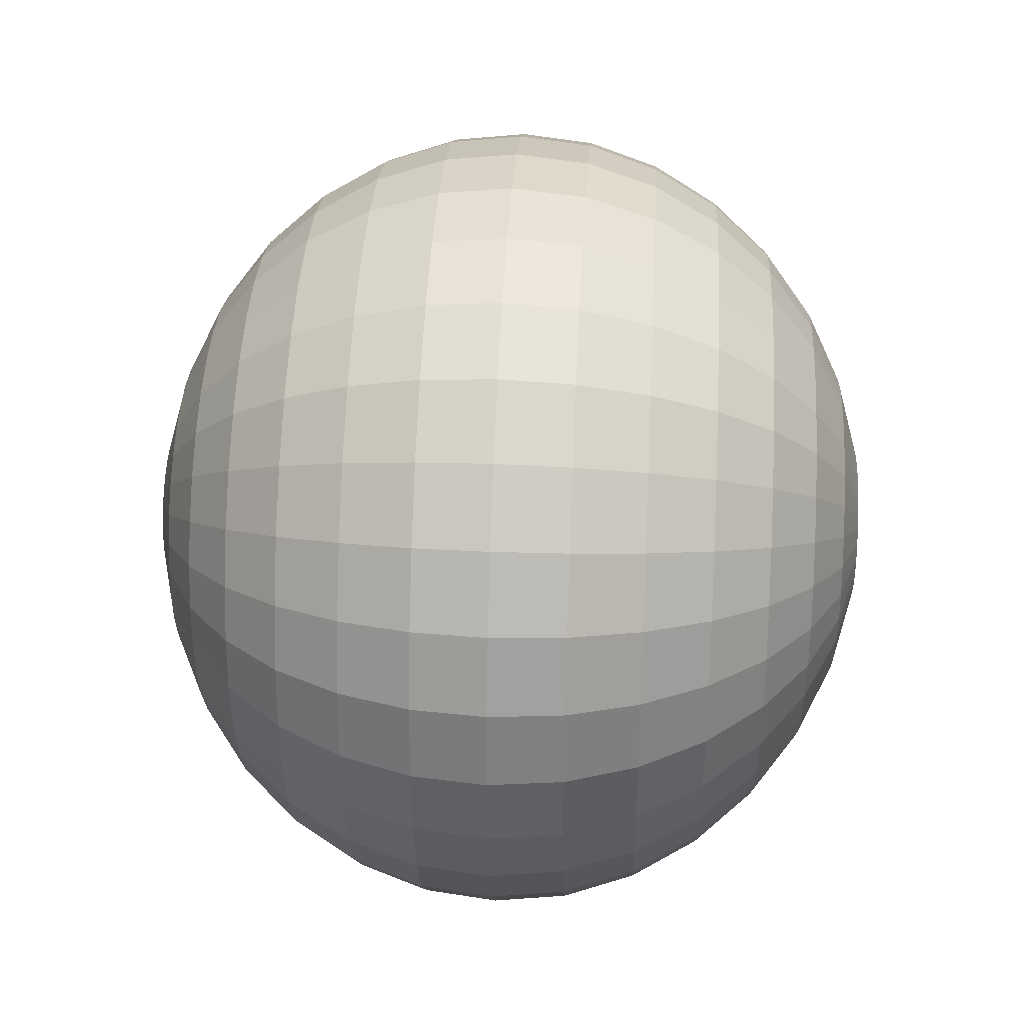
<metadata>
{"format":"obj","ext":"obj","renderer":"f3d","projection":"perspective","resolution":1024,"background":"white","views":[{"elev":36.4,"azim":93.2,"up":"+Z"}]}
</metadata>
<code>
o Sphere_Sphere.005_Sphere_Sphere.007
v 2.787 0.5608 1
v 2.785 0.58 1
v 2.787 0.58 0.9795
v 2.79 0.5608 0.9799
v 2.856 0.671 1
v 2.878 0.6766 1
v 2.878 0.6766 0.996
v 2.857 0.671 0.9922
v 2.794 0.5423 1
v 2.796 0.5423 0.9811
v 2.836 0.6619 1
v 2.837 0.6619 0.9886
v 2.804 0.5253 1
v 2.806 0.5253 0.983
v 2.819 0.6496 1
v 2.82 0.6496 0.9855
v 2.819 0.5104 1
v 2.82 0.5104 0.9855
v 2.804 0.6347 1
v 2.806 0.6347 0.983
v 2.836 0.4981 1
v 2.837 0.4981 0.9886
v 2.794 0.6177 1
v 2.796 0.6177 0.9811
v 2.856 0.489 1
v 2.857 0.489 0.9922
v 2.787 0.5992 1
v 2.79 0.5992 0.9799
v 2.878 0.4834 1
v 2.878 0.4834 0.996
v 2.859 0.489 0.9846
v 2.879 0.4834 0.9922
v 2.796 0.5992 0.9606
v 2.794 0.58 0.9598
v 2.796 0.5608 0.9606
v 2.879 0.6766 0.9922
v 2.859 0.671 0.9846
v 2.802 0.5423 0.9629
v 2.841 0.6619 0.9777
v 2.812 0.5253 0.9666
v 2.825 0.6496 0.9716
v 2.825 0.5104 0.9716
v 2.812 0.6347 0.9666
v 2.841 0.4981 0.9777
v 2.802 0.6177 0.9629
v 2.847 0.6619 0.9676
v 2.832 0.6496 0.9587
v 2.821 0.5253 0.9515
v 2.832 0.5104 0.9587
v 2.821 0.6347 0.9515
v 2.847 0.4981 0.9676
v 2.812 0.6177 0.9461
v 2.863 0.489 0.9777
v 2.806 0.5992 0.9428
v 2.881 0.4834 0.9886
v 2.804 0.58 0.9417
v 2.806 0.5608 0.9428
v 2.881 0.6766 0.9886
v 2.863 0.671 0.9777
v 2.812 0.5423 0.9461
v 2.82 0.5992 0.9272
v 2.819 0.58 0.9257
v 2.82 0.5608 0.9272
v 2.884 0.6766 0.9855
v 2.869 0.671 0.9716
v 2.825 0.5423 0.9314
v 2.855 0.6619 0.9587
v 2.832 0.5253 0.9383
v 2.843 0.6496 0.9475
v 2.843 0.5104 0.9475
v 2.832 0.6347 0.9383
v 2.855 0.4981 0.9587
v 2.825 0.6177 0.9314
v 2.869 0.489 0.9716
v 2.884 0.4834 0.9855
v 2.847 0.5253 0.9274
v 2.855 0.5104 0.9383
v 2.855 0.6496 0.9383
v 2.847 0.6347 0.9274
v 2.865 0.4981 0.9515
v 2.841 0.6177 0.9193
v 2.876 0.489 0.9666
v 2.837 0.5992 0.9144
v 2.888 0.4834 0.983
v 2.836 0.58 0.9127
v 2.837 0.5608 0.9144
v 2.888 0.6766 0.983
v 2.876 0.671 0.9666
v 2.841 0.5423 0.9193
v 2.865 0.6619 0.9515
v 2.856 0.58 0.903
v 2.857 0.5608 0.9048
v 2.891 0.6766 0.9811
v 2.883 0.671 0.9629
v 2.859 0.5423 0.9104
v 2.876 0.6619 0.9461
v 2.863 0.5253 0.9193
v 2.869 0.6496 0.9314
v 2.869 0.5104 0.9314
v 2.863 0.6347 0.9193
v 2.876 0.4981 0.9461
v 2.859 0.6177 0.9104
v 2.883 0.489 0.9629
v 2.857 0.5992 0.9048
v 2.891 0.4834 0.9811
v 2.884 0.6496 0.9272
v 2.881 0.6347 0.9144
v 2.884 0.5104 0.9272
v 2.888 0.4981 0.9428
v 2.879 0.6177 0.9048
v 2.891 0.489 0.9606
v 2.878 0.5992 0.899
v 2.896 0.4834 0.9799
v 2.878 0.58 0.897
v 2.878 0.5608 0.899
v 2.896 0.6766 0.9799
v 2.891 0.671 0.9606
v 2.879 0.5423 0.9048
v 2.888 0.6619 0.9428
v 2.881 0.5253 0.9144
v 2.9 0.58 0.895
v 2.9 0.5608 0.897
v 2.9 0.6766 0.9795
v 2.9 0.671 0.9598
v 2.9 0.5423 0.903
v 2.9 0.6619 0.9417
v 2.9 0.5253 0.9127
v 2.9 0.6496 0.9257
v 2.9 0.5104 0.9257
v 2.9 0.6347 0.9127
v 2.9 0.4981 0.9417
v 2.9 0.6177 0.903
v 2.9 0.489 0.9598
v 2.9 0.5992 0.897
v 2.9 0.4834 0.9795
v 2.916 0.5104 0.9272
v 2.912 0.4981 0.9428
v 2.919 0.6347 0.9144
v 2.921 0.6177 0.9048
v 2.909 0.489 0.9606
v 2.922 0.5992 0.899
v 2.904 0.4834 0.9799
v 2.922 0.58 0.897
v 2.922 0.5608 0.899
v 2.904 0.6766 0.9799
v 2.909 0.671 0.9606
v 2.921 0.5423 0.9048
v 2.912 0.6619 0.9428
v 2.919 0.5253 0.9144
v 2.916 0.6496 0.9272
v 2.943 0.5608 0.9048
v 2.941 0.5423 0.9104
v 2.917 0.671 0.9629
v 2.924 0.6619 0.9461
v 2.937 0.5253 0.9193
v 2.931 0.6496 0.9314
v 2.931 0.5104 0.9314
v 2.937 0.6347 0.9193
v 2.924 0.4981 0.9461
v 2.941 0.6177 0.9104
v 2.917 0.489 0.9629
v 2.943 0.5992 0.9048
v 2.909 0.4834 0.9811
v 2.944 0.58 0.903
v 2.909 0.6766 0.9811
v 2.935 0.4981 0.9515
v 2.924 0.489 0.9666
v 2.959 0.6177 0.9193
v 2.963 0.5992 0.9144
v 2.912 0.4834 0.983
v 2.964 0.58 0.9127
v 2.963 0.5608 0.9144
v 2.912 0.6766 0.983
v 2.924 0.671 0.9666
v 2.959 0.5423 0.9193
v 2.935 0.6619 0.9515
v 2.953 0.5253 0.9274
v 2.945 0.6496 0.9383
v 2.945 0.5104 0.9383
v 2.953 0.6347 0.9274
v 2.931 0.671 0.9716
v 2.945 0.6619 0.9587
v 2.975 0.5423 0.9314
v 2.968 0.5253 0.9383
v 2.957 0.6496 0.9475
v 2.957 0.5104 0.9475
v 2.968 0.6347 0.9383
v 2.945 0.4981 0.9587
v 2.975 0.6177 0.9314
v 2.931 0.489 0.9716
v 2.98 0.5992 0.9272
v 2.916 0.4834 0.9855
v 2.981 0.58 0.9257
v 2.98 0.5608 0.9272
v 2.916 0.6766 0.9855
v 2.988 0.6177 0.9461
v 2.994 0.5992 0.9428
v 2.937 0.489 0.9777
v 2.919 0.4834 0.9886
v 2.996 0.58 0.9417
v 2.994 0.5608 0.9428
v 2.919 0.6766 0.9886
v 2.937 0.671 0.9777
v 2.988 0.5423 0.9461
v 2.953 0.6619 0.9676
v 2.979 0.5253 0.9515
v 2.968 0.6496 0.9587
v 2.968 0.5104 0.9587
v 2.979 0.6347 0.9515
v 2.953 0.4981 0.9676
v 2.998 0.5423 0.9629
v 2.988 0.5253 0.9666
v 2.959 0.6619 0.9777
v 2.975 0.6496 0.9716
v 2.975 0.5104 0.9716
v 2.988 0.6347 0.9666
v 2.959 0.4981 0.9777
v 2.998 0.6177 0.9629
v 2.941 0.489 0.9846
v 3.004 0.5992 0.9606
v 2.921 0.4834 0.9922
v 3.006 0.58 0.9598
v 3.004 0.5608 0.9606
v 2.921 0.6766 0.9922
v 2.941 0.671 0.9846
v 2.943 0.489 0.9922
v 2.922 0.4834 0.996
v 3.01 0.5992 0.9799
v 3.013 0.58 0.9795
v 3.01 0.5608 0.9799
v 2.922 0.6766 0.996
v 2.943 0.671 0.9922
v 3.004 0.5423 0.9811
v 2.963 0.6619 0.9886
v 2.994 0.5253 0.983
v 2.98 0.6496 0.9855
v 2.98 0.5104 0.9855
v 2.994 0.6347 0.983
v 2.963 0.4981 0.9886
v 3.004 0.6177 0.9811
v 2.964 0.6619 1
v 2.981 0.6496 1
v 2.996 0.5253 1
v 2.981 0.5104 1
v 2.996 0.6347 1
v 2.964 0.4981 1
v 3.006 0.6177 1
v 2.944 0.489 1
v 3.013 0.5992 1
v 2.922 0.4834 1
v 3.015 0.58 1
v 3.013 0.5608 1
v 2.922 0.6766 1
v 2.944 0.671 1
v 3.006 0.5423 1
v 3.01 0.5992 1.02
v 3.013 0.58 1.02
v 3.01 0.5608 1.02
v 2.922 0.6766 1.004
v 2.943 0.671 1.008
v 3.004 0.5423 1.019
v 2.963 0.6619 1.011
v 2.994 0.5253 1.017
v 2.98 0.6496 1.014
v 2.98 0.5104 1.014
v 2.994 0.6347 1.017
v 2.963 0.4981 1.011
v 3.004 0.6177 1.019
v 2.943 0.489 1.008
v 2.922 0.4834 1.004
v 2.988 0.5253 1.033
v 2.975 0.5104 1.028
v 2.975 0.6496 1.028
v 2.988 0.6347 1.033
v 2.959 0.4981 1.022
v 2.998 0.6177 1.037
v 2.941 0.489 1.015
v 3.004 0.5992 1.039
v 2.921 0.4834 1.008
v 3.006 0.58 1.04
v 3.004 0.5608 1.039
v 2.921 0.6766 1.008
v 2.941 0.671 1.015
v 2.998 0.5423 1.037
v 2.959 0.6619 1.022
v 2.996 0.58 1.058
v 2.994 0.5608 1.057
v 2.919 0.6766 1.011
v 2.937 0.671 1.022
v 2.988 0.5423 1.054
v 2.953 0.6619 1.032
v 2.979 0.5253 1.049
v 2.968 0.6496 1.041
v 2.968 0.5104 1.041
v 2.979 0.6347 1.049
v 2.953 0.4981 1.032
v 2.988 0.6177 1.054
v 2.937 0.489 1.022
v 2.994 0.5992 1.057
v 2.919 0.4834 1.011
v 2.957 0.5104 1.053
v 2.945 0.4981 1.041
v 2.968 0.6347 1.062
v 2.975 0.6177 1.069
v 2.931 0.489 1.028
v 2.98 0.5992 1.073
v 2.916 0.4834 1.014
v 2.981 0.58 1.074
v 2.98 0.5608 1.073
v 2.916 0.6766 1.014
v 2.931 0.671 1.028
v 2.975 0.5423 1.069
v 2.945 0.6619 1.041
v 2.968 0.5253 1.062
v 2.957 0.6496 1.053
v 2.912 0.6766 1.017
v 2.924 0.671 1.033
v 2.963 0.5608 1.086
v 2.959 0.5423 1.081
v 2.935 0.6619 1.049
v 2.953 0.5253 1.073
v 2.945 0.6496 1.062
v 2.945 0.5104 1.062
v 2.953 0.6347 1.073
v 2.935 0.4981 1.049
v 2.959 0.6177 1.081
v 2.924 0.489 1.033
v 2.963 0.5992 1.086
v 2.912 0.4834 1.017
v 2.964 0.58 1.087
v 2.937 0.6347 1.081
v 2.941 0.6177 1.09
v 2.924 0.4981 1.054
v 2.917 0.489 1.037
v 2.943 0.5992 1.095
v 2.909 0.4834 1.019
v 2.944 0.58 1.097
v 2.943 0.5608 1.095
v 2.909 0.6766 1.019
v 2.917 0.671 1.037
v 2.941 0.5423 1.09
v 2.924 0.6619 1.054
v 2.937 0.5253 1.081
v 2.931 0.6496 1.069
v 2.931 0.5104 1.069
v 2.922 0.5608 1.101
v 2.921 0.5423 1.095
v 2.909 0.671 1.039
v 2.912 0.6619 1.057
v 2.919 0.5253 1.086
v 2.916 0.6496 1.073
v 2.916 0.5104 1.073
v 2.919 0.6347 1.086
v 2.912 0.4981 1.057
v 2.921 0.6177 1.095
v 2.909 0.489 1.039
v 2.922 0.5992 1.101
v 2.904 0.4834 1.02
v 2.922 0.58 1.103
v 2.904 0.6766 1.02
v 2.9 0.4981 1.058
v 2.9 0.489 1.04
v 2.9 0.6177 1.097
v 2.9 0.5992 1.103
v 2.9 0.4834 1.02
v 2.9 0.58 1.105
v 2.9 0.5608 1.103
v 2.9 0.6766 1.02
v 2.9 0.671 1.04
v 2.9 0.5423 1.097
v 2.9 0.6619 1.058
v 2.9 0.5253 1.087
v 2.9 0.6496 1.074
v 2.9 0.5104 1.074
v 2.9 0.6347 1.087
v 2.891 0.671 1.039
v 2.888 0.6619 1.057
v 2.879 0.5423 1.095
v 2.881 0.5253 1.086
v 2.884 0.6496 1.073
v 2.884 0.5104 1.073
v 2.881 0.6347 1.086
v 2.888 0.4981 1.057
v 2.879 0.6177 1.095
v 2.891 0.489 1.039
v 2.878 0.5992 1.101
v 2.896 0.4834 1.02
v 2.878 0.58 1.103
v 2.878 0.5608 1.101
v 2.896 0.6766 1.02
v 2.859 0.6177 1.09
v 2.857 0.5992 1.095
v 2.883 0.489 1.037
v 2.891 0.4834 1.019
v 2.856 0.58 1.097
v 2.857 0.5608 1.095
v 2.891 0.6766 1.019
v 2.883 0.671 1.037
v 2.859 0.5423 1.09
v 2.876 0.6619 1.054
v 2.863 0.5253 1.081
v 2.869 0.6496 1.069
v 2.869 0.5104 1.069
v 2.863 0.6347 1.081
v 2.876 0.4981 1.054
v 2.841 0.5423 1.081
v 2.847 0.5253 1.073
v 2.865 0.6619 1.049
v 2.855 0.6496 1.062
v 2.855 0.5104 1.062
v 2.847 0.6347 1.073
v 2.865 0.4981 1.049
v 2.841 0.6177 1.081
v 2.876 0.489 1.033
v 2.837 0.5992 1.086
v 2.888 0.4834 1.017
v 2.836 0.58 1.087
v 2.837 0.5608 1.086
v 2.888 0.6766 1.017
v 2.876 0.671 1.033
v 2.869 0.489 1.028
v 2.884 0.4834 1.014
v 2.82 0.5992 1.073
v 2.819 0.58 1.074
v 2.82 0.5608 1.073
v 2.884 0.6766 1.014
v 2.869 0.671 1.028
v 2.825 0.5423 1.069
v 2.855 0.6619 1.041
v 2.832 0.5253 1.062
v 2.843 0.6496 1.053
v 2.843 0.5104 1.053
v 2.832 0.6347 1.062
v 2.855 0.4981 1.041
v 2.825 0.6177 1.069
v 2.821 0.5253 1.049
v 2.832 0.5104 1.041
v 2.832 0.6496 1.041
v 2.821 0.6347 1.049
v 2.847 0.4981 1.032
v 2.812 0.6177 1.054
v 2.863 0.489 1.022
v 2.806 0.5992 1.057
v 2.881 0.4834 1.011
v 2.804 0.58 1.058
v 2.806 0.5608 1.057
v 2.881 0.6766 1.011
v 2.863 0.671 1.022
v 2.812 0.5423 1.054
v 2.847 0.6619 1.032
v 2.794 0.58 1.04
v 2.796 0.5608 1.039
v 2.879 0.6766 1.008
v 2.859 0.671 1.015
v 2.802 0.5423 1.037
v 2.841 0.6619 1.022
v 2.812 0.5253 1.033
v 2.825 0.6496 1.028
v 2.825 0.5104 1.028
v 2.812 0.6347 1.033
v 2.841 0.4981 1.022
v 2.802 0.6177 1.037
v 2.859 0.489 1.015
v 2.796 0.5992 1.039
v 2.879 0.4834 1.008
v 2.82 0.6496 1.014
v 2.806 0.6347 1.017
v 2.82 0.5104 1.014
v 2.837 0.4981 1.011
v 2.796 0.6177 1.019
v 2.857 0.489 1.008
v 2.79 0.5992 1.02
v 2.878 0.4834 1.004
v 2.787 0.58 1.02
v 2.79 0.5608 1.02
v 2.878 0.6766 1.004
v 2.857 0.671 1.008
v 2.796 0.5423 1.019
v 2.837 0.6619 1.011
v 2.806 0.5253 1.017
v 2.9 0.6784 1
v 2.9 0.4815 1
f 1 2 3 4
f 5 6 7 8
f 9 1 4 10
f 11 5 8 12
f 13 9 10 14
f 15 11 12 16
f 17 13 14 18
f 19 15 16 20
f 21 17 18 22
f 23 19 20 24
f 25 21 22 26
f 27 23 24 28
f 29 25 26 30
f 2 27 28 3
f 30 26 31 32
f 3 28 33 34
f 4 3 34 35
f 8 7 36 37
f 10 4 35 38
f 12 8 37 39
f 14 10 38 40
f 16 12 39 41
f 18 14 40 42
f 20 16 41 43
f 22 18 42 44
f 24 20 43 45
f 26 22 44 31
f 28 24 45 33
f 41 39 46 47
f 42 40 48 49
f 43 41 47 50
f 44 42 49 51
f 45 43 50 52
f 31 44 51 53
f 33 45 52 54
f 32 31 53 55
f 34 33 54 56
f 35 34 56 57
f 37 36 58 59
f 38 35 57 60
f 39 37 59 46
f 40 38 60 48
f 56 54 61 62
f 57 56 62 63
f 59 58 64 65
f 60 57 63 66
f 46 59 65 67
f 48 60 66 68
f 47 46 67 69
f 49 48 68 70
f 50 47 69 71
f 51 49 70 72
f 52 50 71 73
f 53 51 72 74
f 54 52 73 61
f 55 53 74 75
f 70 68 76 77
f 71 69 78 79
f 72 70 77 80
f 73 71 79 81
f 74 72 80 82
f 61 73 81 83
f 75 74 82 84
f 62 61 83 85
f 63 62 85 86
f 65 64 87 88
f 66 63 86 89
f 67 65 88 90
f 68 66 89 76
f 69 67 90 78
f 86 85 91 92
f 88 87 93 94
f 89 86 92 95
f 90 88 94 96
f 76 89 95 97
f 78 90 96 98
f 77 76 97 99
f 79 78 98 100
f 80 77 99 101
f 81 79 100 102
f 82 80 101 103
f 83 81 102 104
f 84 82 103 105
f 85 83 104 91
f 100 98 106 107
f 101 99 108 109
f 102 100 107 110
f 103 101 109 111
f 104 102 110 112
f 105 103 111 113
f 91 104 112 114
f 92 91 114 115
f 94 93 116 117
f 95 92 115 118
f 96 94 117 119
f 97 95 118 120
f 98 96 119 106
f 99 97 120 108
f 115 114 121 122
f 117 116 123 124
f 118 115 122 125
f 119 117 124 126
f 120 118 125 127
f 106 119 126 128
f 108 120 127 129
f 107 106 128 130
f 109 108 129 131
f 110 107 130 132
f 111 109 131 133
f 112 110 132 134
f 113 111 133 135
f 114 112 134 121
f 131 129 136 137
f 132 130 138 139
f 133 131 137 140
f 134 132 139 141
f 135 133 140 142
f 121 134 141 143
f 122 121 143 144
f 124 123 145 146
f 125 122 144 147
f 126 124 146 148
f 127 125 147 149
f 128 126 148 150
f 129 127 149 136
f 130 128 150 138
f 147 144 151 152
f 148 146 153 154
f 149 147 152 155
f 150 148 154 156
f 136 149 155 157
f 138 150 156 158
f 137 136 157 159
f 139 138 158 160
f 140 137 159 161
f 141 139 160 162
f 142 140 161 163
f 143 141 162 164
f 144 143 164 151
f 146 145 165 153
f 161 159 166 167
f 162 160 168 169
f 163 161 167 170
f 164 162 169 171
f 151 164 171 172
f 153 165 173 174
f 152 151 172 175
f 154 153 174 176
f 155 152 175 177
f 156 154 176 178
f 157 155 177 179
f 158 156 178 180
f 159 157 179 166
f 160 158 180 168
f 176 174 181 182
f 177 175 183 184
f 178 176 182 185
f 179 177 184 186
f 180 178 185 187
f 166 179 186 188
f 168 180 187 189
f 167 166 188 190
f 169 168 189 191
f 170 167 190 192
f 171 169 191 193
f 172 171 193 194
f 174 173 195 181
f 175 172 194 183
f 191 189 196 197
f 192 190 198 199
f 193 191 197 200
f 194 193 200 201
f 181 195 202 203
f 183 194 201 204
f 182 181 203 205
f 184 183 204 206
f 185 182 205 207
f 186 184 206 208
f 187 185 207 209
f 188 186 208 210
f 189 187 209 196
f 190 188 210 198
f 206 204 211 212
f 207 205 213 214
f 208 206 212 215
f 209 207 214 216
f 210 208 215 217
f 196 209 216 218
f 198 210 217 219
f 197 196 218 220
f 199 198 219 221
f 200 197 220 222
f 201 200 222 223
f 203 202 224 225
f 204 201 223 211
f 205 203 225 213
f 221 219 226 227
f 222 220 228 229
f 223 222 229 230
f 225 224 231 232
f 211 223 230 233
f 213 225 232 234
f 212 211 233 235
f 214 213 234 236
f 215 212 235 237
f 216 214 236 238
f 217 215 237 239
f 218 216 238 240
f 219 217 239 226
f 220 218 240 228
f 236 234 241 242
f 237 235 243 244
f 238 236 242 245
f 239 237 244 246
f 240 238 245 247
f 226 239 246 248
f 228 240 247 249
f 227 226 248 250
f 229 228 249 251
f 230 229 251 252
f 232 231 253 254
f 233 230 252 255
f 234 232 254 241
f 235 233 255 243
f 251 249 256 257
f 252 251 257 258
f 254 253 259 260
f 255 252 258 261
f 241 254 260 262
f 243 255 261 263
f 242 241 262 264
f 244 243 263 265
f 245 242 264 266
f 246 244 265 267
f 247 245 266 268
f 248 246 267 269
f 249 247 268 256
f 250 248 269 270
f 265 263 271 272
f 266 264 273 274
f 267 265 272 275
f 268 266 274 276
f 269 267 275 277
f 256 268 276 278
f 270 269 277 279
f 257 256 278 280
f 258 257 280 281
f 260 259 282 283
f 261 258 281 284
f 262 260 283 285
f 263 261 284 271
f 264 262 285 273
f 281 280 286 287
f 283 282 288 289
f 284 281 287 290
f 285 283 289 291
f 271 284 290 292
f 273 285 291 293
f 272 271 292 294
f 274 273 293 295
f 275 272 294 296
f 276 274 295 297
f 277 275 296 298
f 278 276 297 299
f 279 277 298 300
f 280 278 299 286
f 296 294 301 302
f 297 295 303 304
f 298 296 302 305
f 299 297 304 306
f 300 298 305 307
f 286 299 306 308
f 287 286 308 309
f 289 288 310 311
f 290 287 309 312
f 291 289 311 313
f 292 290 312 314
f 293 291 313 315
f 294 292 314 301
f 295 293 315 303
f 311 310 316 317
f 312 309 318 319
f 313 311 317 320
f 314 312 319 321
f 315 313 320 322
f 301 314 321 323
f 303 315 322 324
f 302 301 323 325
f 304 303 324 326
f 305 302 325 327
f 306 304 326 328
f 307 305 327 329
f 308 306 328 330
f 309 308 330 318
f 326 324 331 332
f 327 325 333 334
f 328 326 332 335
f 329 327 334 336
f 330 328 335 337
f 318 330 337 338
f 317 316 339 340
f 319 318 338 341
f 320 317 340 342
f 321 319 341 343
f 322 320 342 344
f 323 321 343 345
f 324 322 344 331
f 325 323 345 333
f 341 338 346 347
f 342 340 348 349
f 343 341 347 350
f 344 342 349 351
f 345 343 350 352
f 331 344 351 353
f 333 345 352 354
f 332 331 353 355
f 334 333 354 356
f 335 332 355 357
f 336 334 356 358
f 337 335 357 359
f 338 337 359 346
f 340 339 360 348
f 356 354 361 362
f 357 355 363 364
f 358 356 362 365
f 359 357 364 366
f 346 359 366 367
f 348 360 368 369
f 347 346 367 370
f 349 348 369 371
f 350 347 370 372
f 351 349 371 373
f 352 350 372 374
f 353 351 373 375
f 354 352 374 361
f 355 353 375 363
f 371 369 376 377
f 372 370 378 379
f 373 371 377 380
f 374 372 379 381
f 375 373 380 382
f 361 374 381 383
f 363 375 382 384
f 362 361 383 385
f 364 363 384 386
f 365 362 385 387
f 366 364 386 388
f 367 366 388 389
f 369 368 390 376
f 370 367 389 378
f 386 384 391 392
f 387 385 393 394
f 388 386 392 395
f 389 388 395 396
f 376 390 397 398
f 378 389 396 399
f 377 376 398 400
f 379 378 399 401
f 380 377 400 402
f 381 379 401 403
f 382 380 402 404
f 383 381 403 405
f 384 382 404 391
f 385 383 405 393
f 401 399 406 407
f 402 400 408 409
f 403 401 407 410
f 404 402 409 411
f 405 403 410 412
f 391 404 411 413
f 393 405 412 414
f 392 391 413 415
f 394 393 414 416
f 395 392 415 417
f 396 395 417 418
f 398 397 419 420
f 399 396 418 406
f 400 398 420 408
f 416 414 421 422
f 417 415 423 424
f 418 417 424 425
f 420 419 426 427
f 406 418 425 428
f 408 420 427 429
f 407 406 428 430
f 409 408 429 431
f 410 407 430 432
f 411 409 431 433
f 412 410 432 434
f 413 411 433 435
f 414 412 434 421
f 415 413 435 423
f 432 430 436 437
f 433 431 438 439
f 434 432 437 440
f 435 433 439 441
f 421 434 440 442
f 423 435 441 443
f 422 421 442 444
f 424 423 443 445
f 425 424 445 446
f 427 426 447 448
f 428 425 446 449
f 429 427 448 450
f 430 428 449 436
f 431 429 450 438
f 446 445 451 452
f 448 447 453 454
f 449 446 452 455
f 450 448 454 456
f 436 449 455 457
f 438 450 456 458
f 437 436 457 459
f 439 438 458 460
f 440 437 459 461
f 441 439 460 462
f 442 440 461 463
f 443 441 462 464
f 444 442 463 465
f 445 443 464 451
f 460 458 466 467
f 461 459 468 469
f 462 460 467 470
f 463 461 469 471
f 464 462 470 472
f 465 463 471 473
f 451 464 472 474
f 452 451 474 475
f 454 453 476 477
f 455 452 475 478
f 456 454 477 479
f 457 455 478 480
f 458 456 479 466
f 459 457 480 468
f 6 481 7
f 482 29 30
f 7 481 36
f 482 30 32
f 36 481 58
f 482 32 55
f 58 481 64
f 482 55 75
f 64 481 87
f 482 75 84
f 87 481 93
f 482 84 105
f 93 481 116
f 482 105 113
f 116 481 123
f 482 113 135
f 123 481 145
f 482 135 142
f 145 481 165
f 482 142 163
f 165 481 173
f 482 163 170
f 173 481 195
f 482 170 192
f 195 481 202
f 482 192 199
f 202 481 224
f 482 199 221
f 224 481 231
f 482 221 227
f 231 481 253
f 482 227 250
f 253 481 259
f 482 250 270
f 259 481 282
f 482 270 279
f 482 279 300
f 282 481 288
f 288 481 310
f 482 300 307
f 310 481 316
f 482 307 329
f 316 481 339
f 482 329 336
f 339 481 360
f 482 336 358
f 360 481 368
f 482 358 365
f 368 481 390
f 482 365 387
f 390 481 397
f 482 387 394
f 397 481 419
f 482 394 416
f 419 481 426
f 482 416 422
f 426 481 447
f 482 422 444
f 447 481 453
f 482 444 465
f 453 481 476
f 482 465 473
f 475 474 2 1
f 477 476 6 5
f 478 475 1 9
f 479 477 5 11
f 480 478 9 13
f 466 479 11 15
f 468 480 13 17
f 467 466 15 19
f 469 468 17 21
f 470 467 19 23
f 471 469 21 25
f 472 470 23 27
f 473 471 25 29
f 474 472 27 2
f 476 481 6
f 482 473 29

</code>
